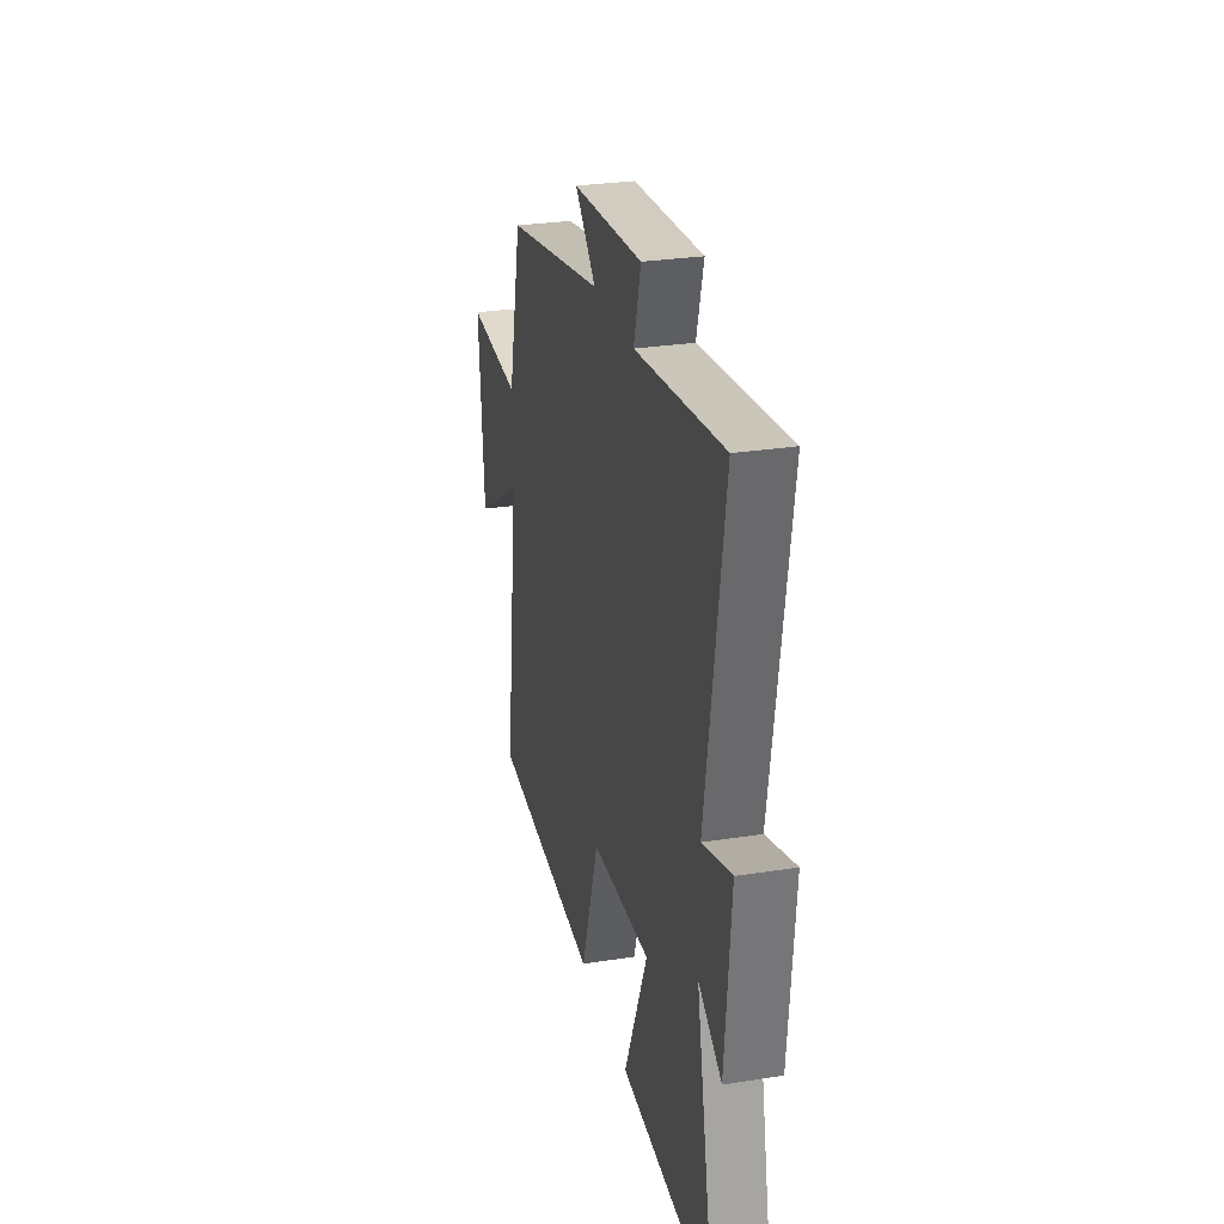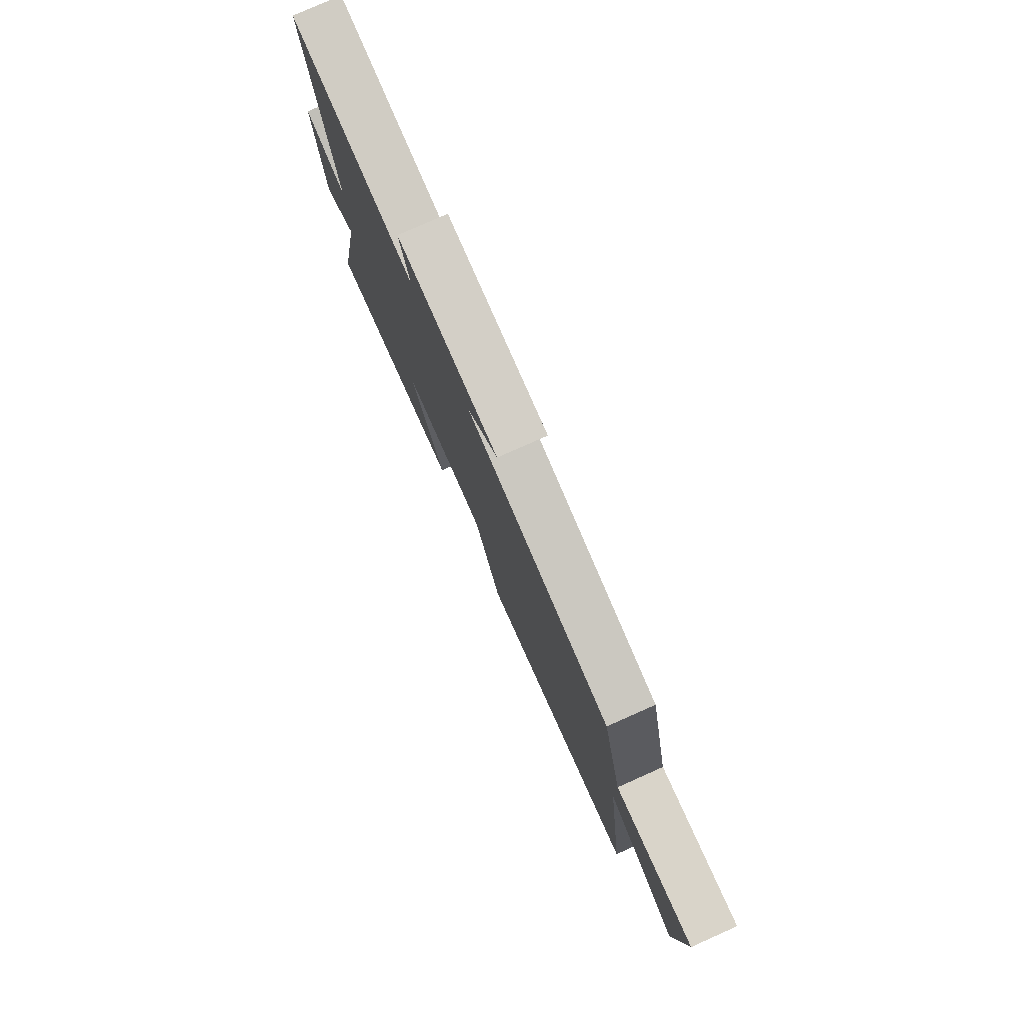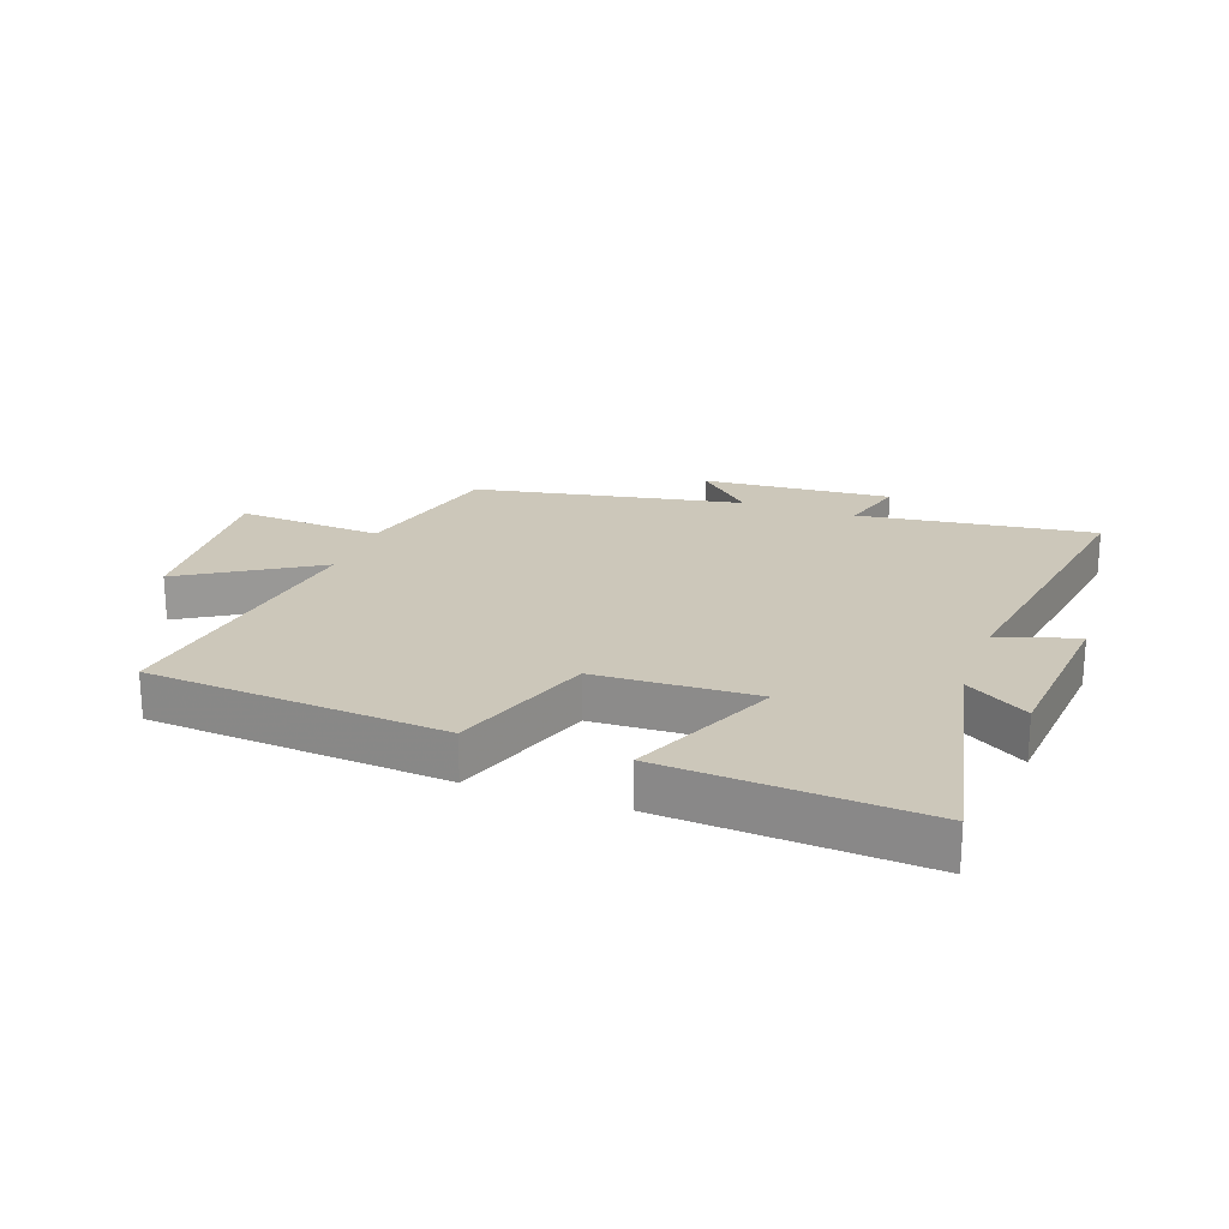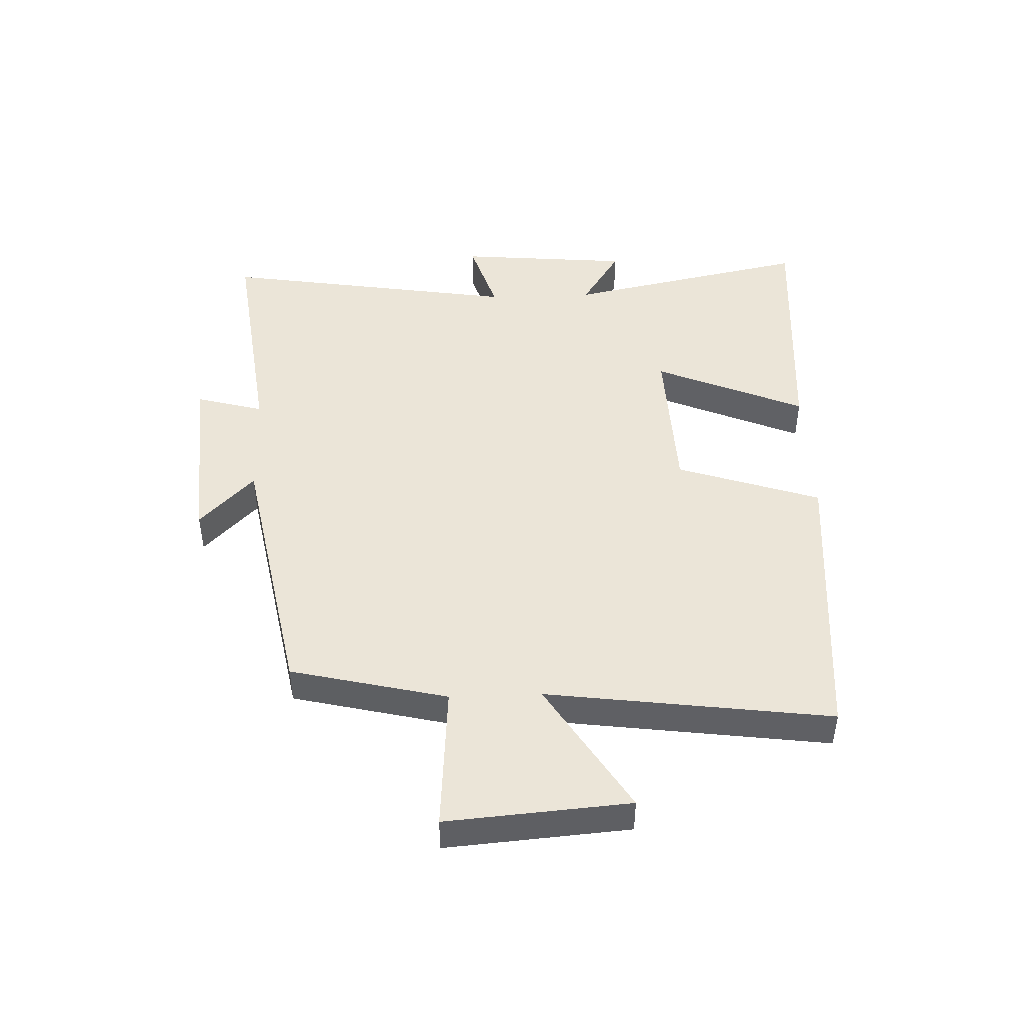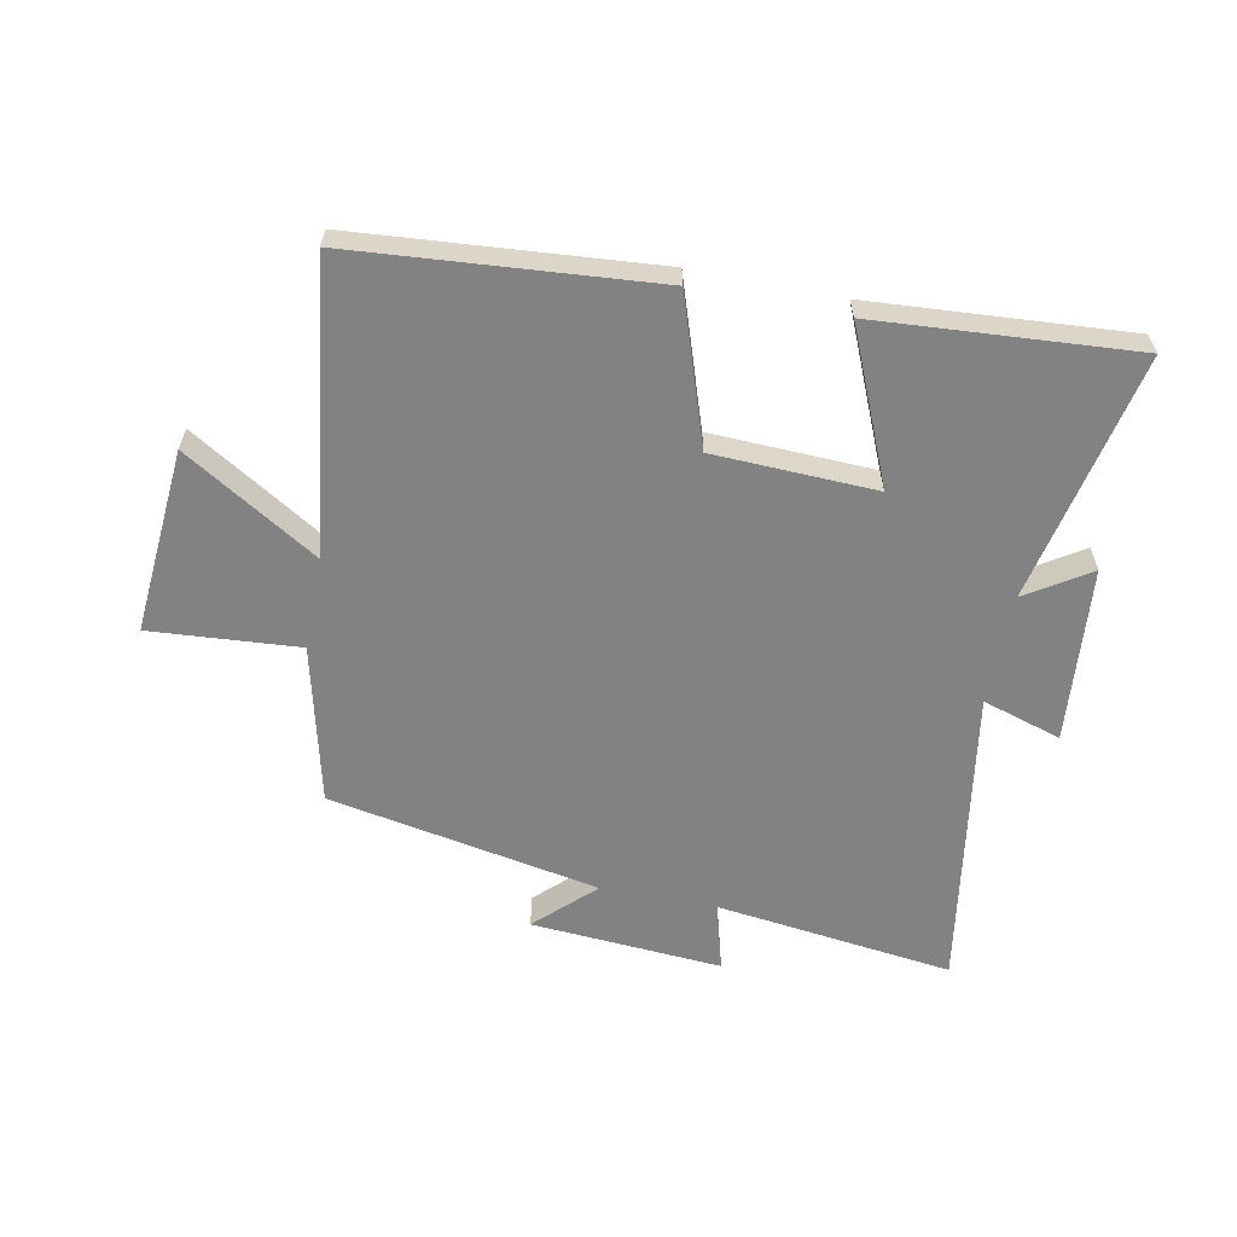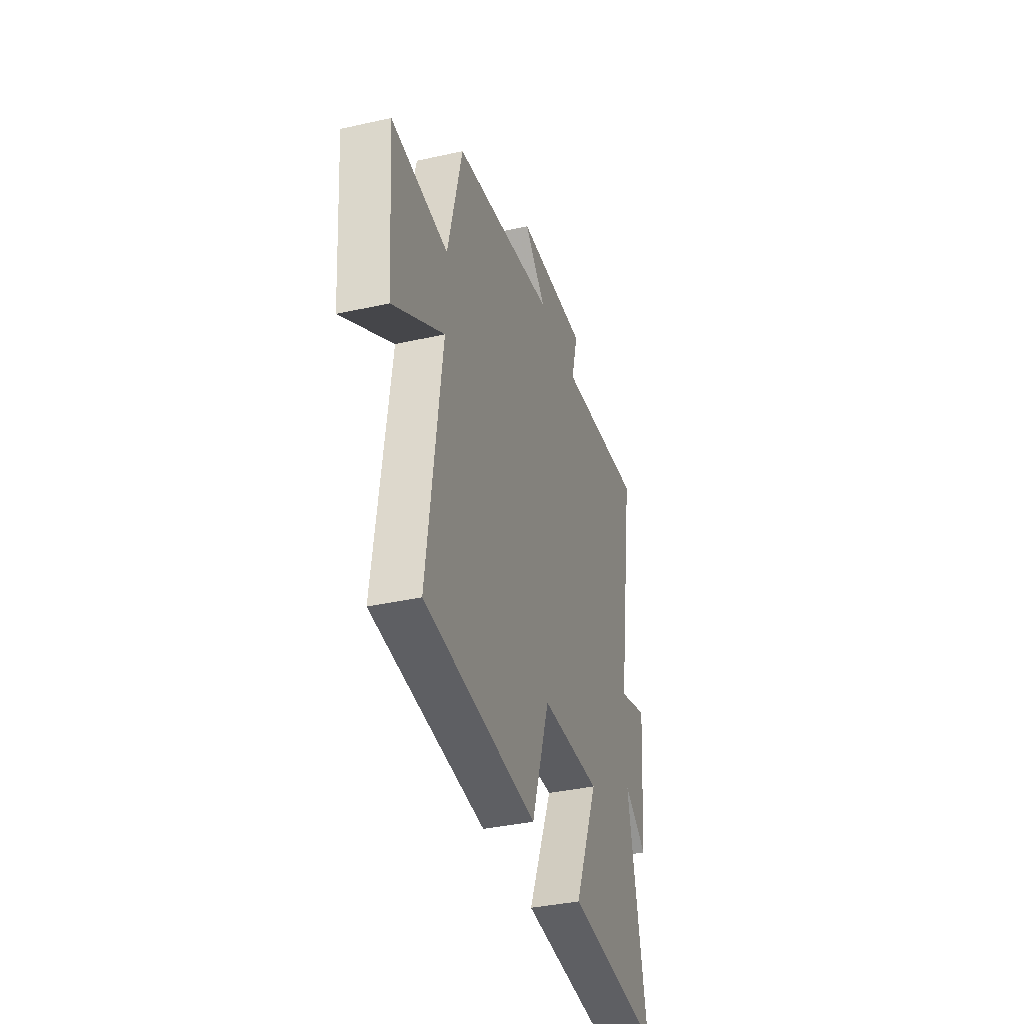
<metadata>
{"format":"obj","ext":"obj","renderer":"f3d","projection":"perspective","resolution":1024,"background":"white","views":[{"elev":28.1,"azim":-103.4,"up":"+Z"},{"elev":78.3,"azim":66.0,"up":"+Z"},{"elev":21.5,"azim":-160.3,"up":"+Y"},{"elev":45.9,"azim":87.9,"up":"+Y"},{"elev":-60.7,"azim":168.8,"up":"+Y"},{"elev":-37.0,"azim":106.1,"up":"+Z"}]}
</metadata>
<code>
v 0.438 0.07 0.417
v 0.5 0.07 0.159
v 0.742 0.07 0.177
v 0.718 0.07 -0.125
v 0.5 0.07 0.009
v 0.563 0.07 -0.46
v 0.075 0.07 -0.5
v -0.005 0.07 -0.263
v -0.269 0.07 -0.253
v -0.163 0.07 -0.5
v -0.584 0.07 -0.53
v -0.5 0.07 -0.125
v -0.603 0.07 -0.191
v -0.629 0.07 0.095
v -0.5 0.07 0.055
v -0.58 0.07 0.549
v -0.192 0.07 0.5
v -0.223 0.07 0.612
v 0.089 0.07 0.59
v -0.004 0.07 0.5
v 0.438 0 0.417
v 0.5 0 0.159
v 0.742 0 0.177
v 0.718 0 -0.125
v 0.5 0 0.009
v 0.563 0 -0.46
v 0.075 0 -0.5
v -0.005 0 -0.263
v -0.269 0 -0.253
v -0.163 0 -0.5
v -0.584 0 -0.53
v -0.5 0 -0.125
v -0.603 0 -0.191
v -0.629 0 0.095
v -0.5 0 0.055
v -0.58 0 0.549
v -0.192 0 0.5
v -0.223 0 0.612
v 0.089 0 0.59
v -0.004 0 0.5
f 17 18 19 20
f 17 20 1 2
f 15 16 17 2
f 12 13 14 15
f 12 15 2 3
f 9 10 11 12
f 8 9 12 3
f 5 6 7 8
f 5 8 3
f 3 4 5
f 40 39 38 37
f 22 21 40 37
f 22 37 36 35
f 35 34 33 32
f 23 22 35 32
f 32 31 30 29
f 23 32 29 28
f 28 27 26 25
f 23 28 25
f 25 24 23
f 1 21 22 2
f 2 22 23 3
f 3 23 24 4
f 4 24 25 5
f 5 25 26 6
f 6 26 27 7
f 7 27 28 8
f 8 28 29 9
f 9 29 30 10
f 10 30 31 11
f 11 31 32 12
f 12 32 33 13
f 13 33 34 14
f 14 34 35 15
f 15 35 36 16
f 16 36 37 17
f 17 37 38 18
f 18 38 39 19
f 19 39 40 20
f 20 40 21 1

</code>
